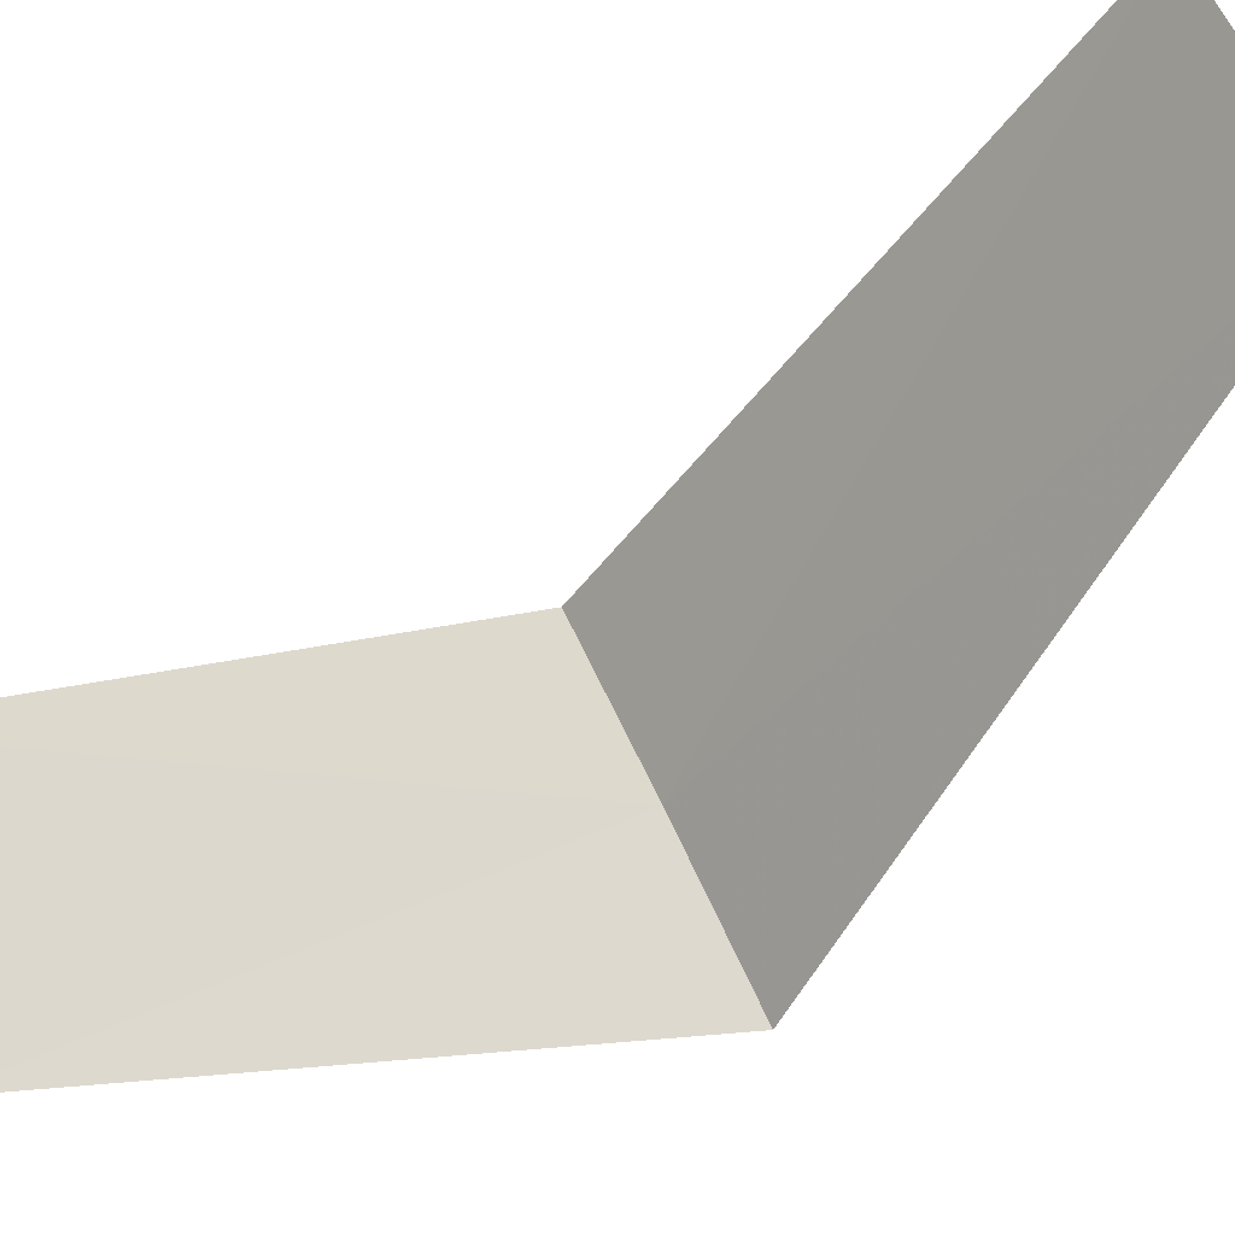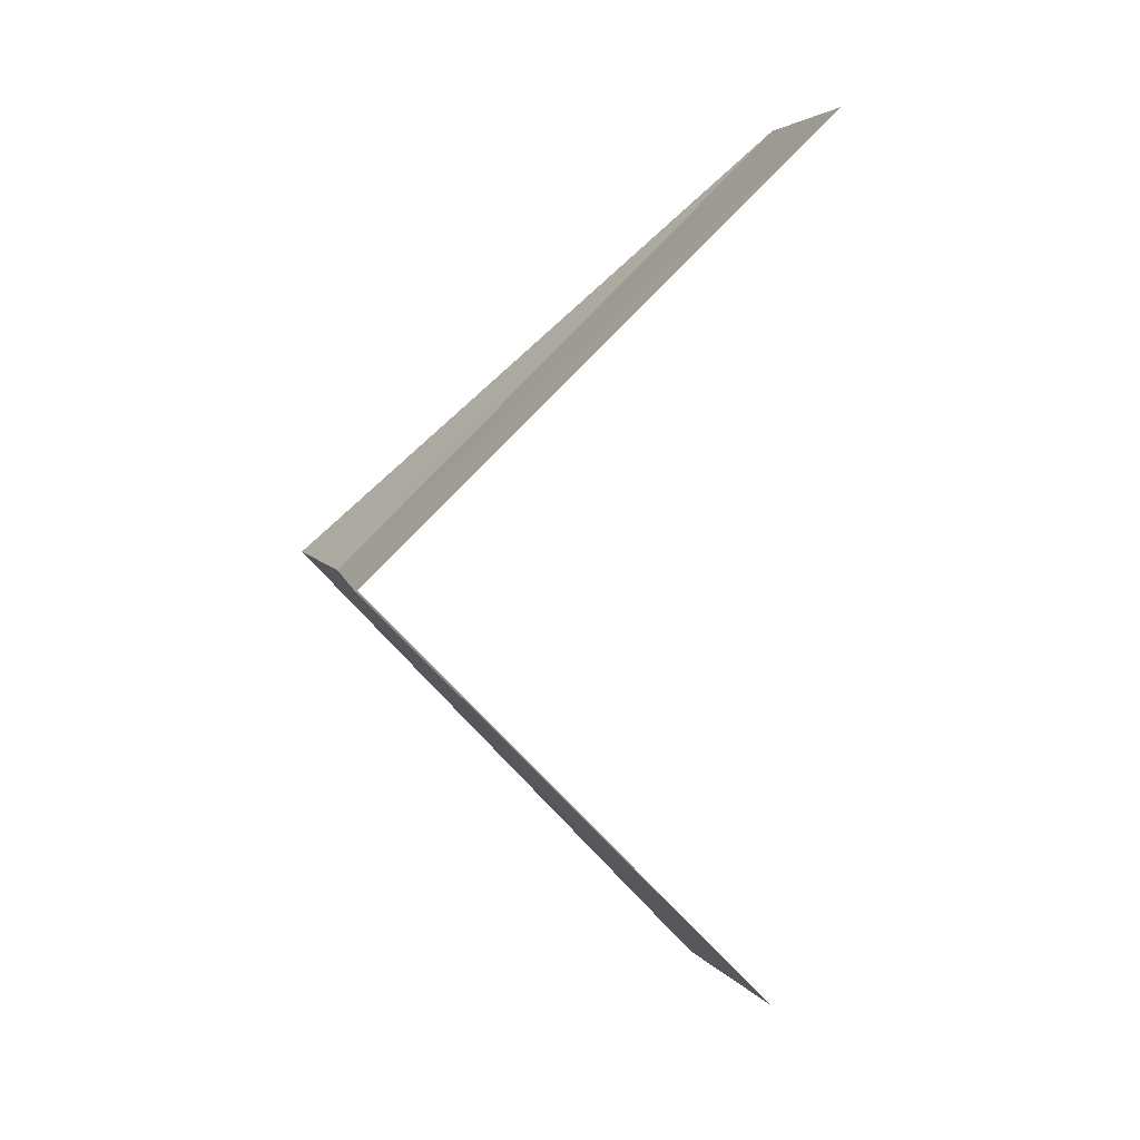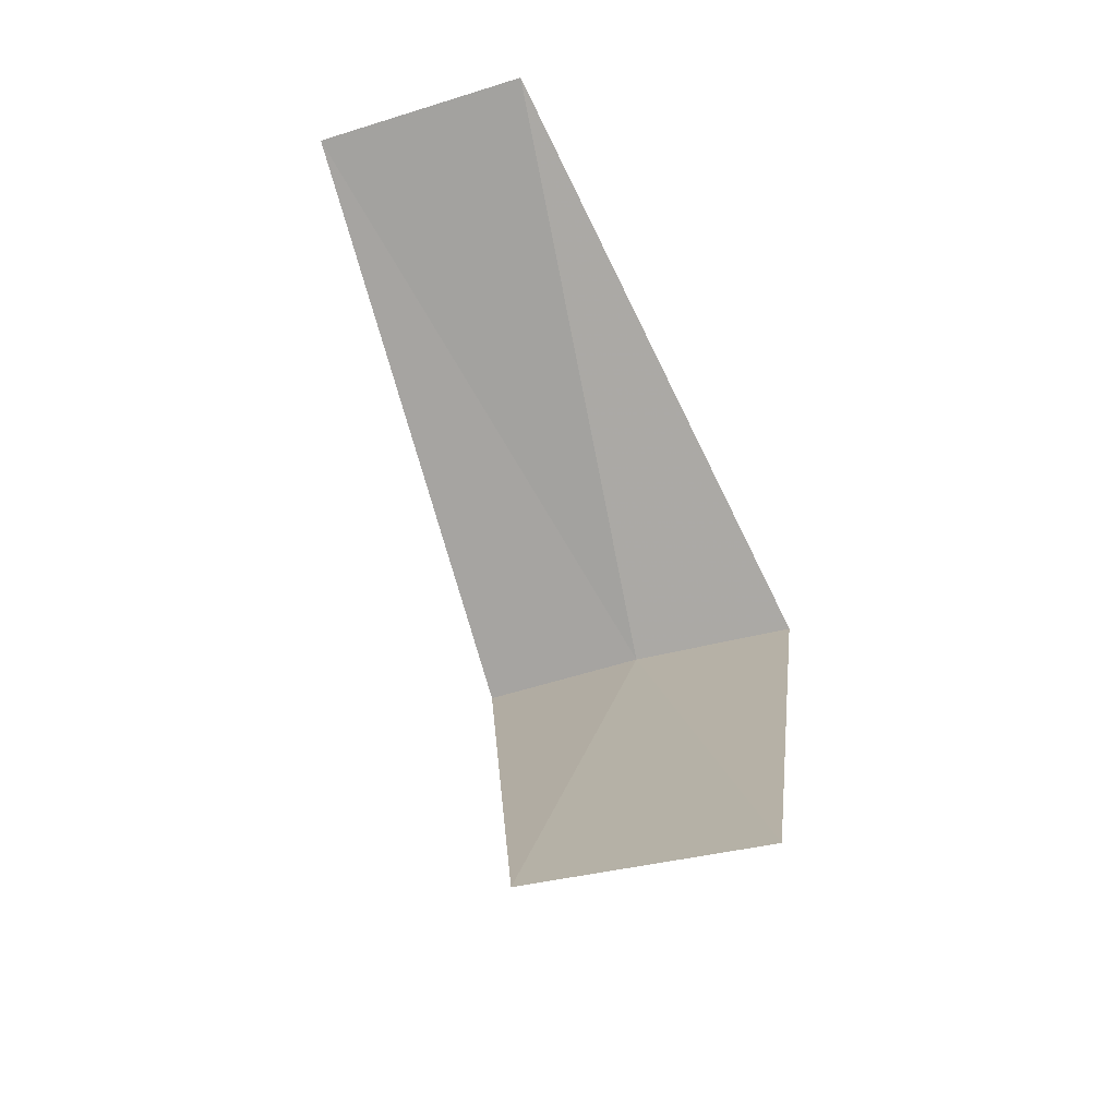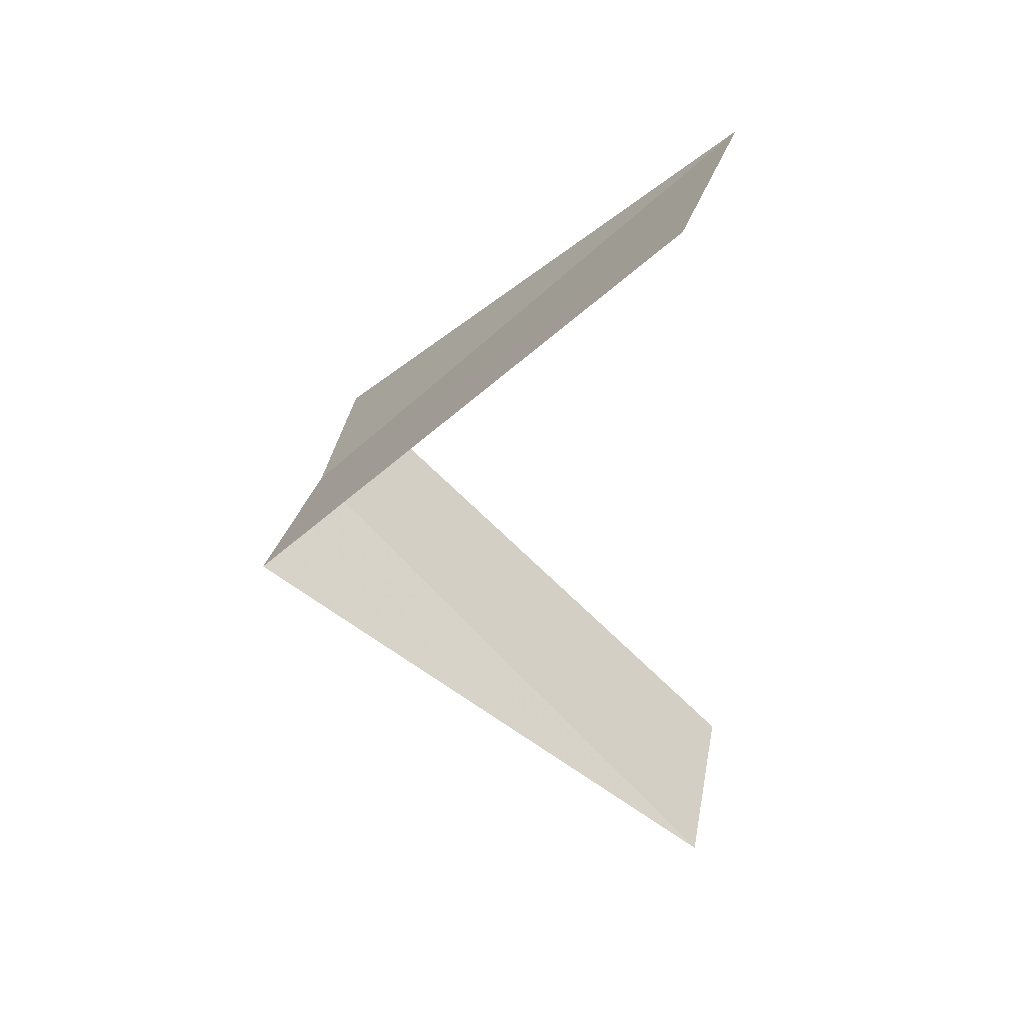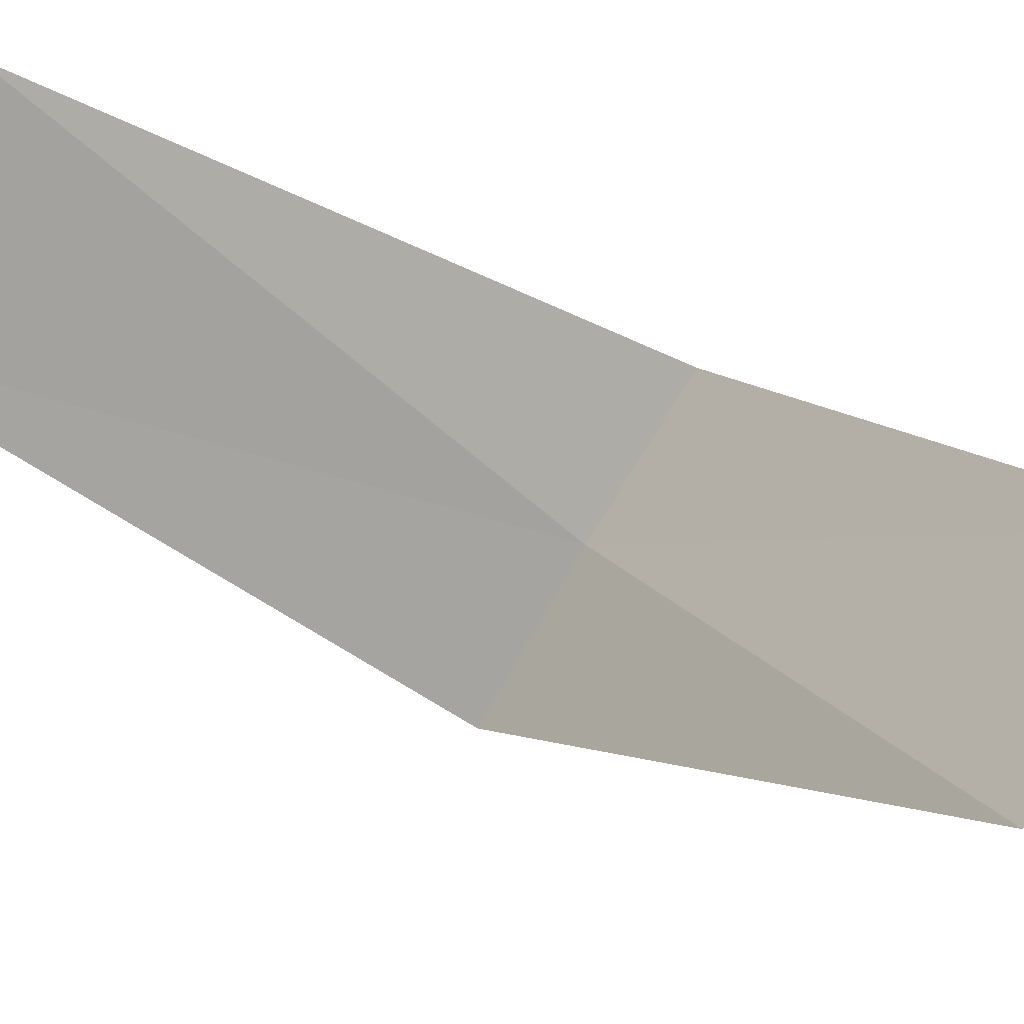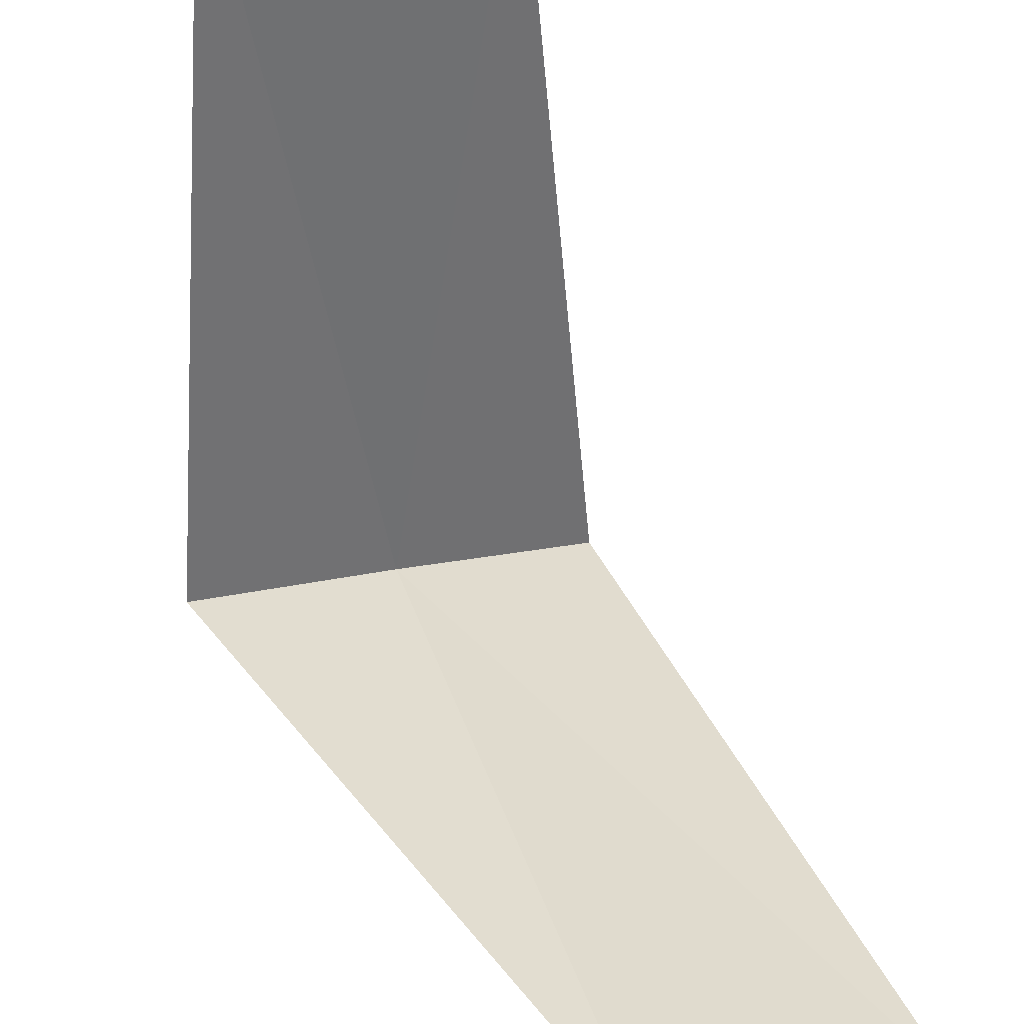
<metadata>
{"format":"obj","ext":"obj","renderer":"f3d","projection":"perspective","resolution":1024,"background":"white","views":[{"elev":79.9,"azim":-108.7,"up":"+Y"},{"elev":0.6,"azim":57.1,"up":"+Z"},{"elev":-31.2,"azim":178.1,"up":"+Z"},{"elev":30.0,"azim":85.6,"up":"+Z"},{"elev":64.5,"azim":129.5,"up":"+Y"},{"elev":79.8,"azim":-5.2,"up":"+Y"}]}
</metadata>
<code>
v 0.9271 2.853 7.4
v 0.7495 3.929 6.44
v 1.236 3.804 6.4
v 1.277 2.714 7.36
v 0.5621 2.947 7.44
v 1.703 3.619 8.36
v 1.236 3.804 8.4
f 1 3 2
f 1 4 3
f 1 2 5
f 1 6 4
f 1 5 7
f 1 7 6

</code>
